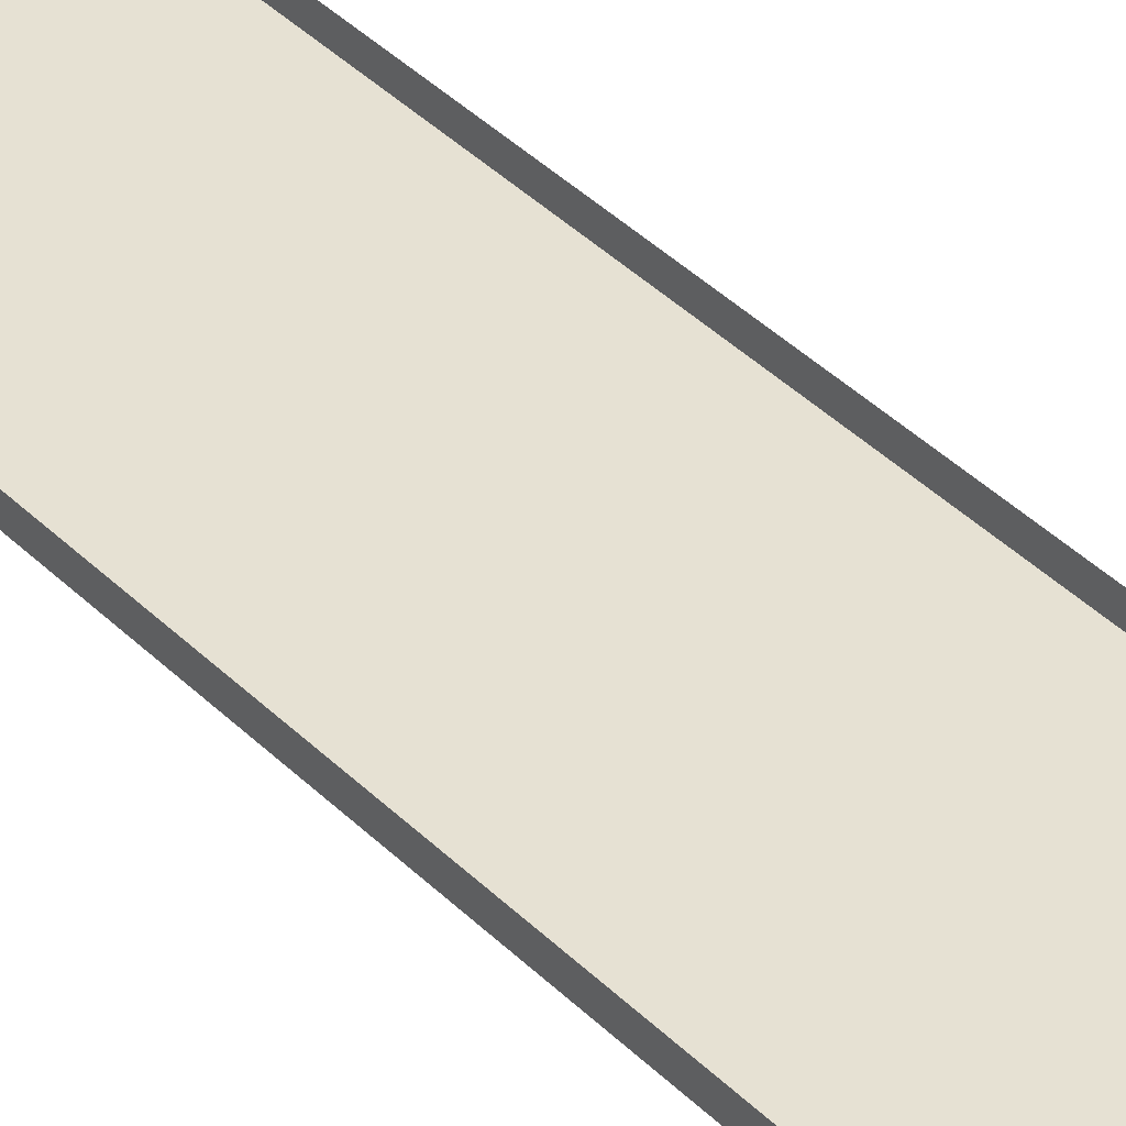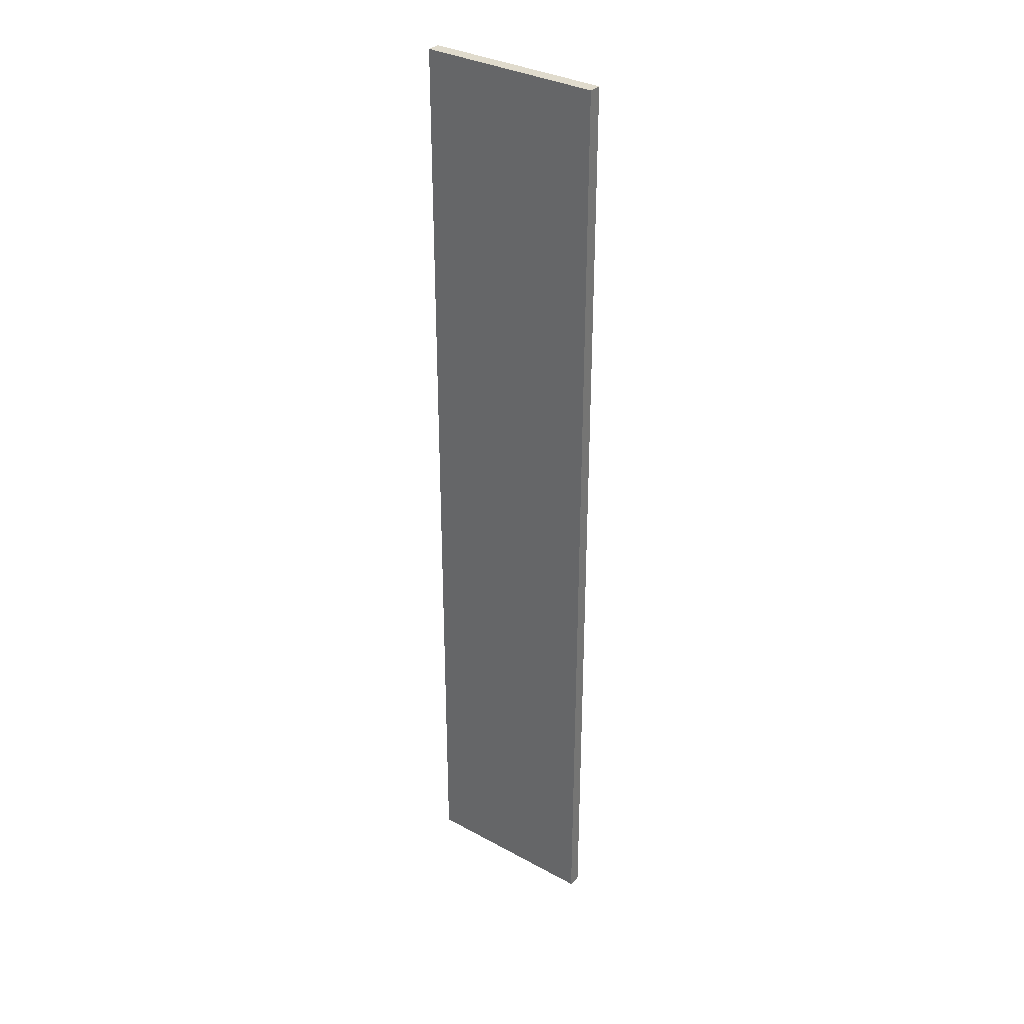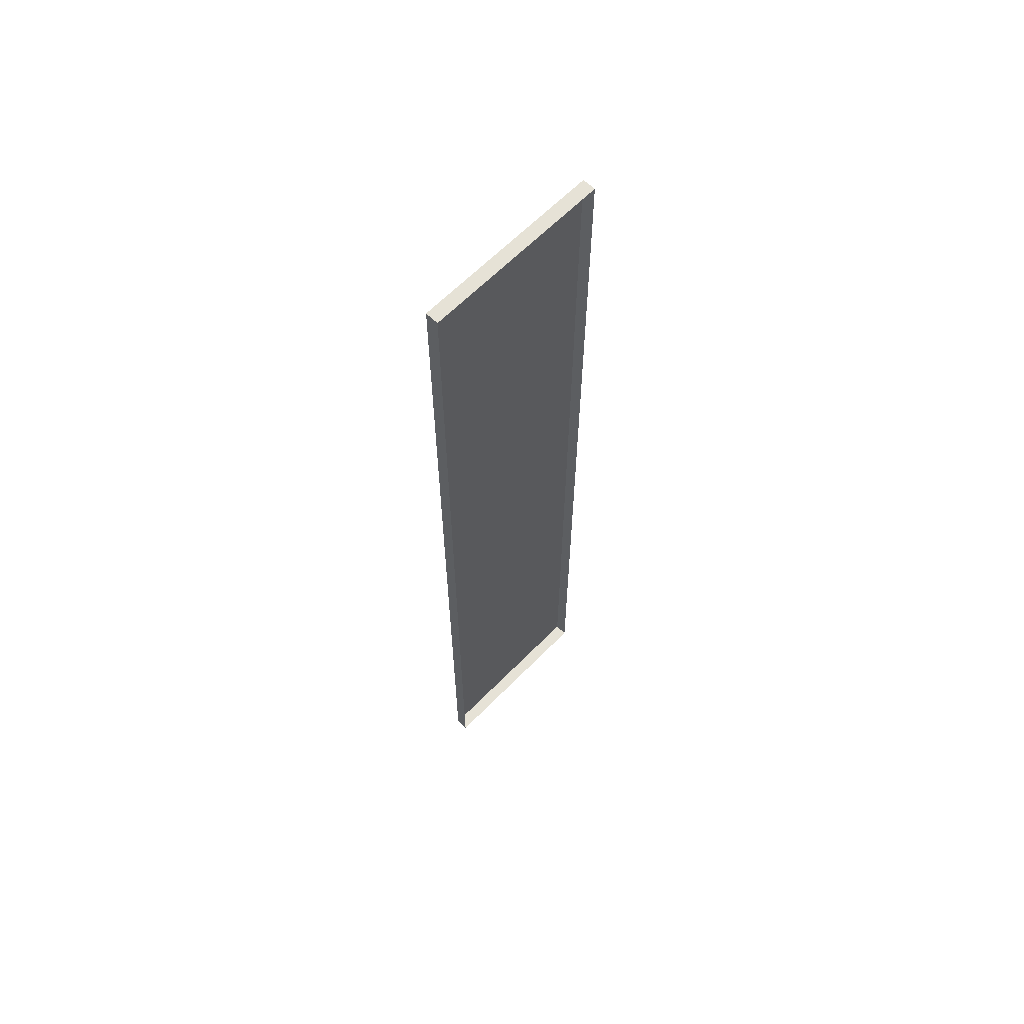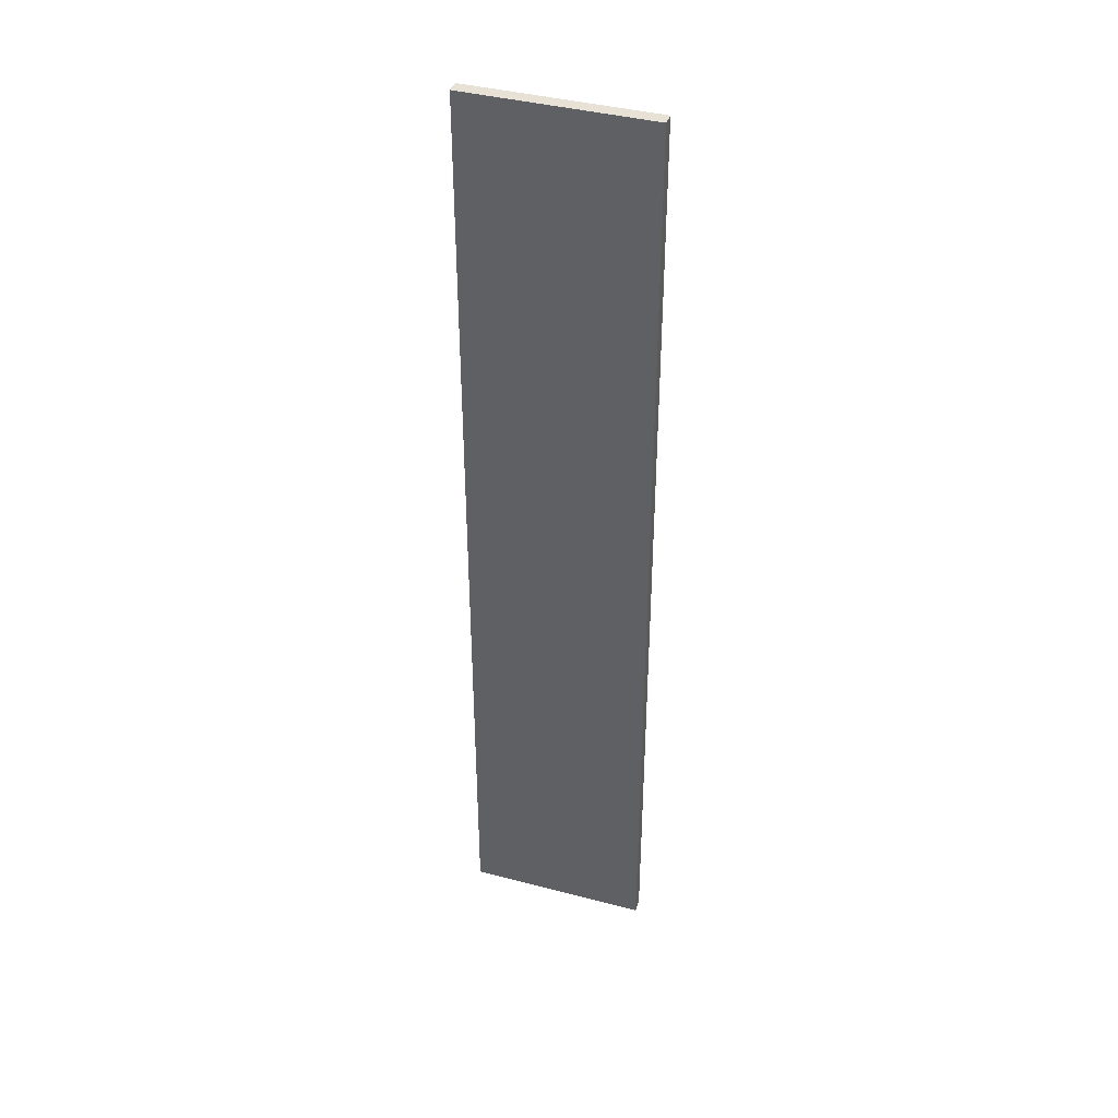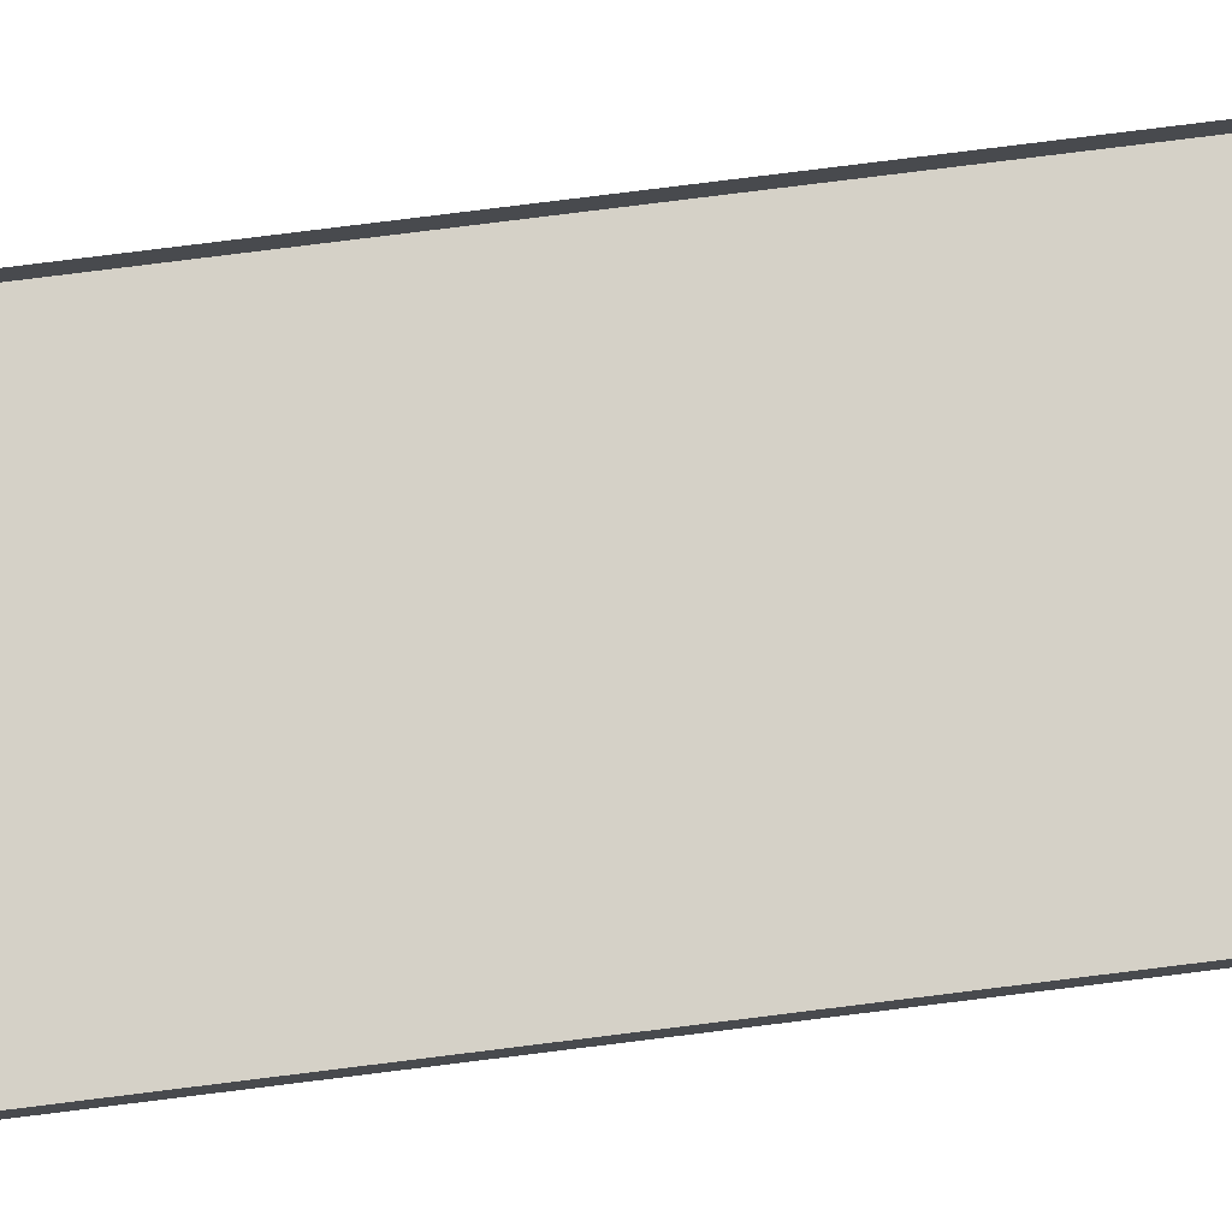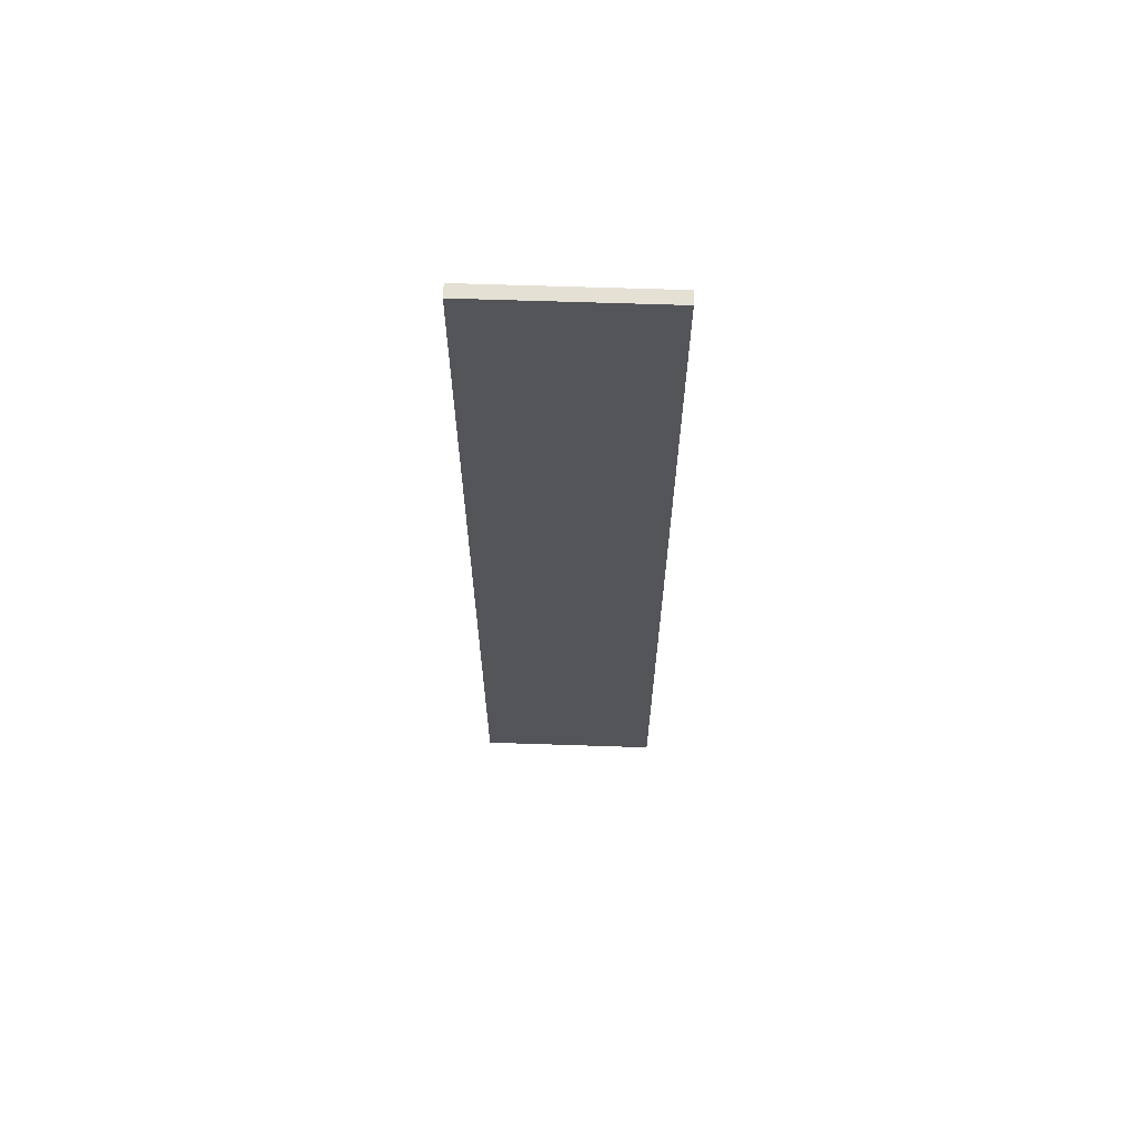
<metadata>
{"format":"obj","ext":"obj","renderer":"f3d","projection":"perspective","resolution":1024,"background":"white","views":[{"elev":38.6,"azim":-38.9,"up":"+Z"},{"elev":33.3,"azim":-143.2,"up":"+Y"},{"elev":63.8,"azim":-45.6,"up":"+Y"},{"elev":40.3,"azim":-162.1,"up":"+Y"},{"elev":78.8,"azim":82.9,"up":"+Z"},{"elev":65.5,"azim":-178.1,"up":"+Y"}]}
</metadata>
<code>
g boardGrayB_geo07
v 5.988e-08 7.789 0.1051
v 5.988e-08 7.789 -5.076e-08
v 1.476 7.789 -5.076e-08
v 1.476 7.789 0.1051
v 5.988e-08 7.789 -5.076e-08
v 5.988e-08 2.622e-07 -5.076e-08
v 1.476 2.622e-07 -5.076e-08
v 1.476 7.789 -5.076e-08
v 5.988e-08 2.622e-07 -5.076e-08
v 5.988e-08 2.622e-07 0.1051
v 1.476 2.622e-07 0.1051
v 1.476 2.622e-07 -5.076e-08
v 1.476 2.622e-07 0.1051
v 1.476 7.789 0.1051
v 1.476 7.789 -5.076e-08
v 1.476 2.622e-07 -5.076e-08
v 5.988e-08 2.622e-07 -5.076e-08
v 5.988e-08 7.789 -5.076e-08
v 5.988e-08 7.789 0.1051
v 5.988e-08 2.622e-07 0.1051
g boardGrayB_geo07_0
f 3 2 1
f 4 3 1
f 7 6 5
f 8 7 5
f 11 10 9
f 12 11 9
f 15 14 13
f 16 15 13
f 19 18 17
f 20 19 17

</code>
